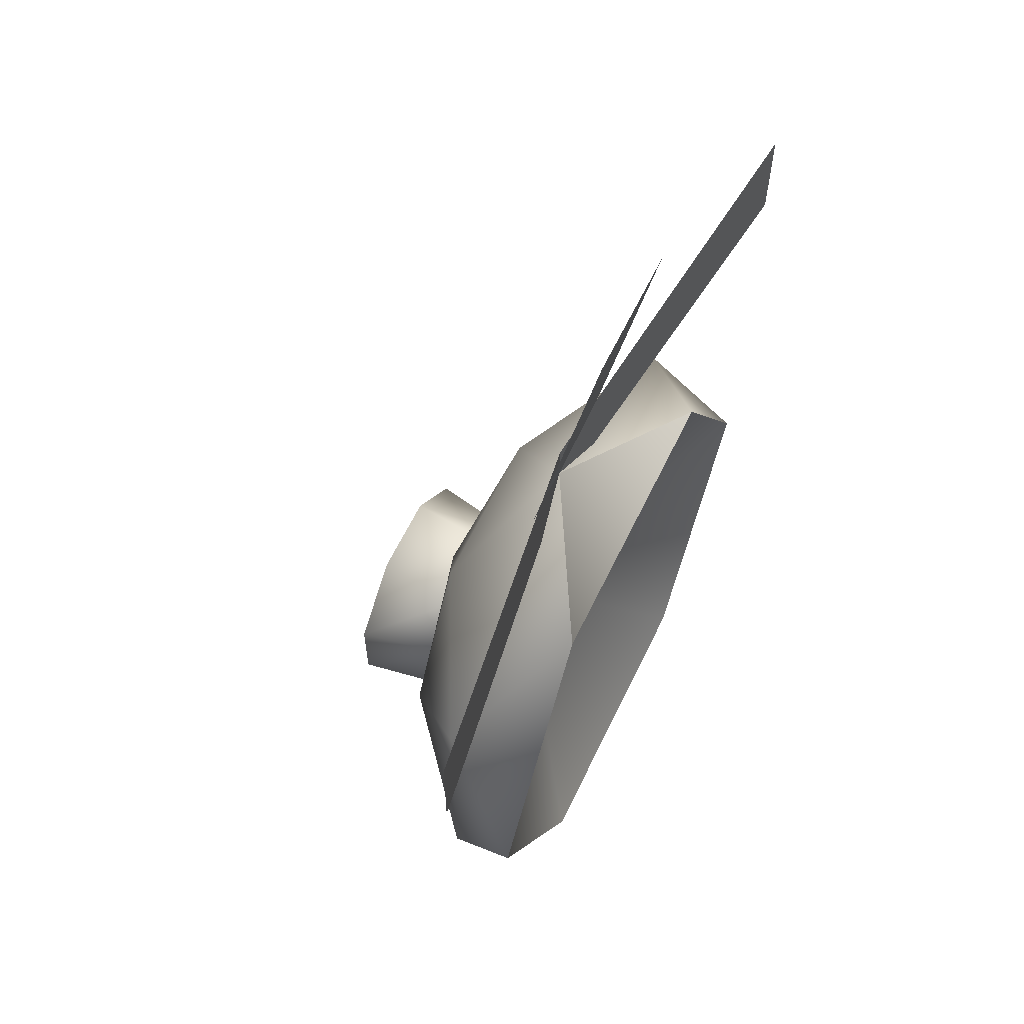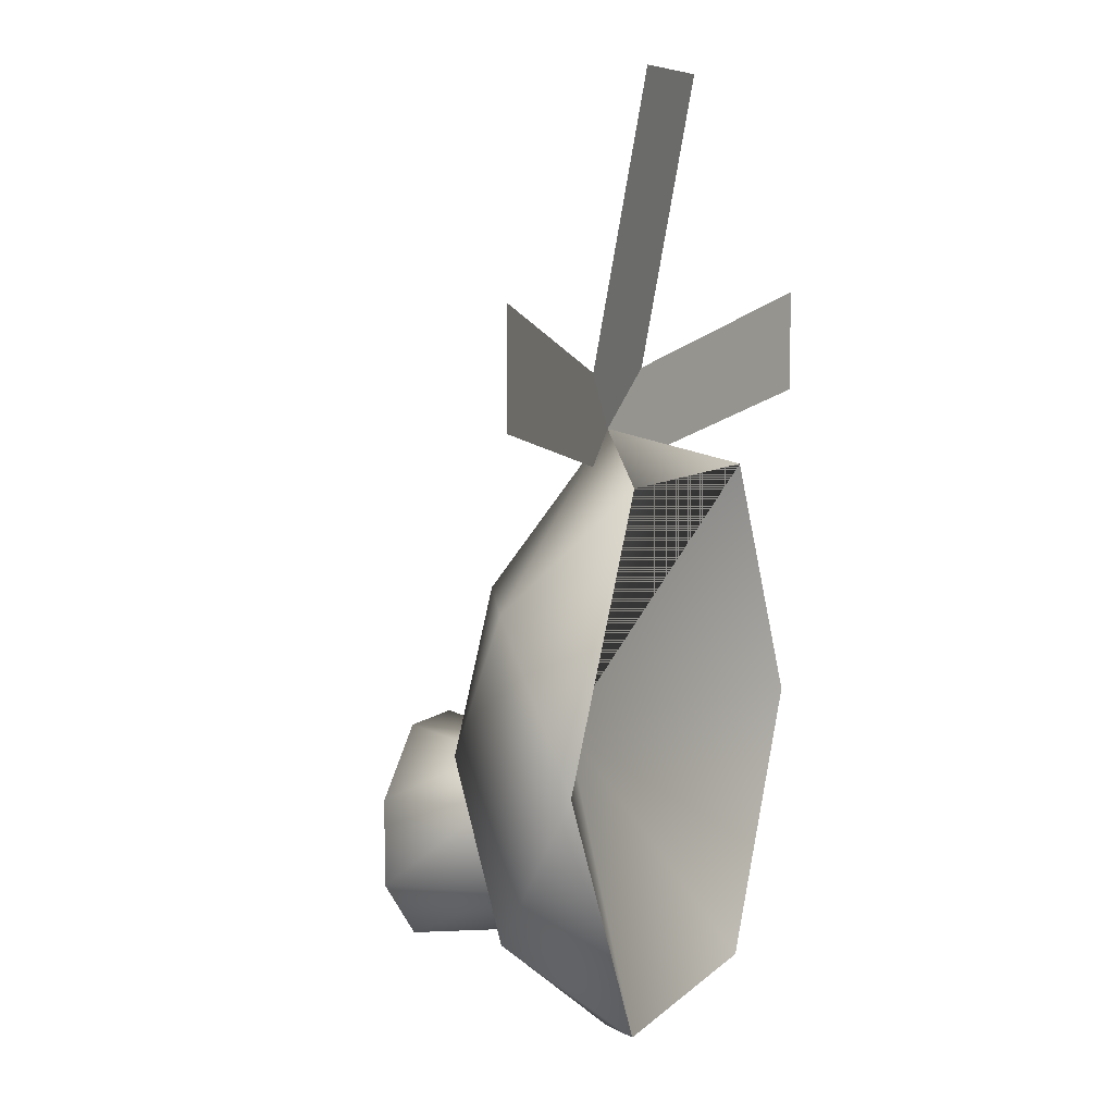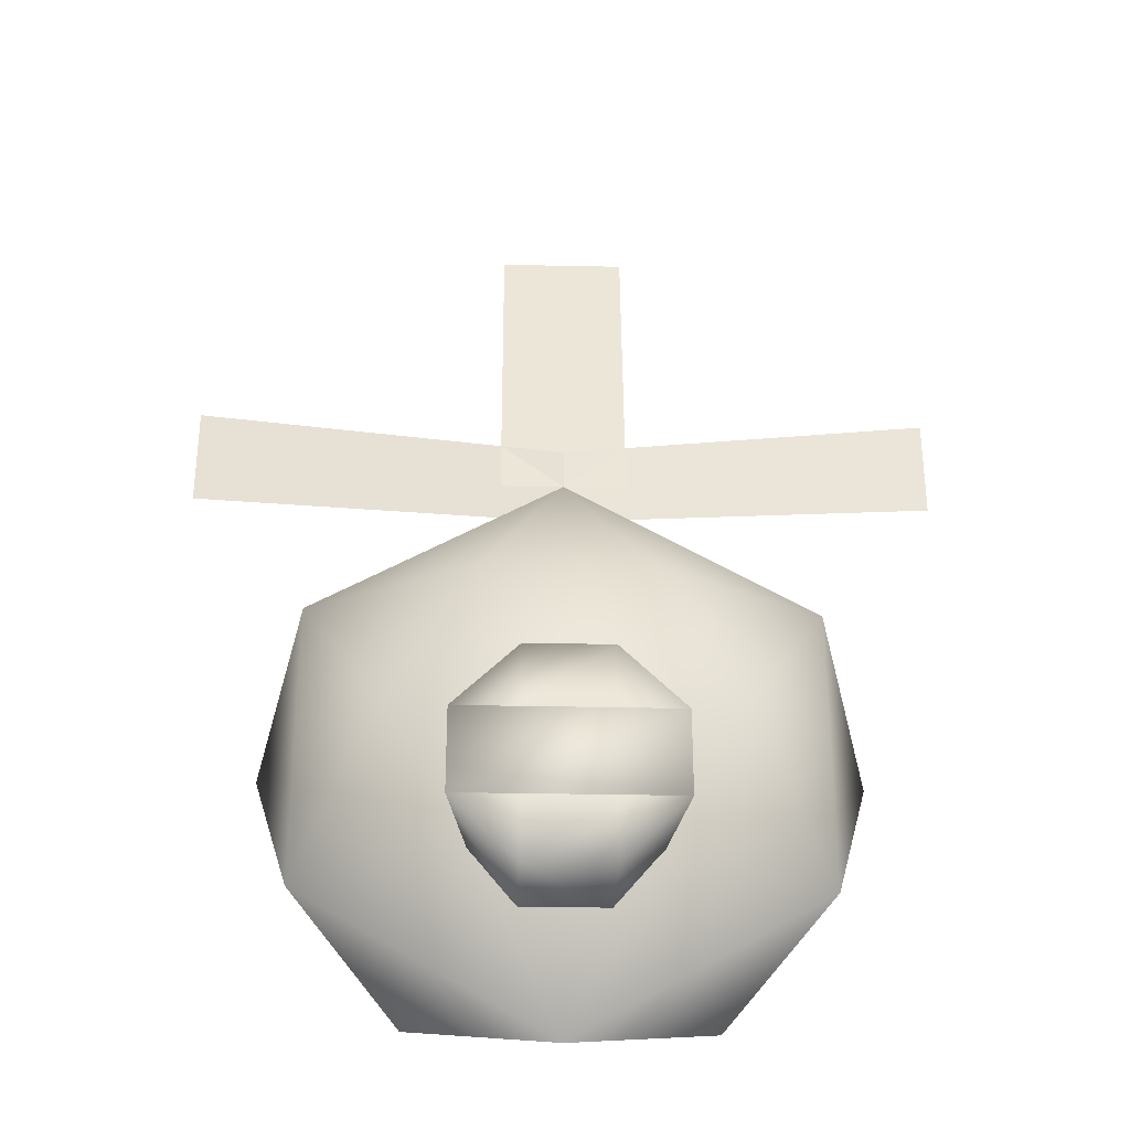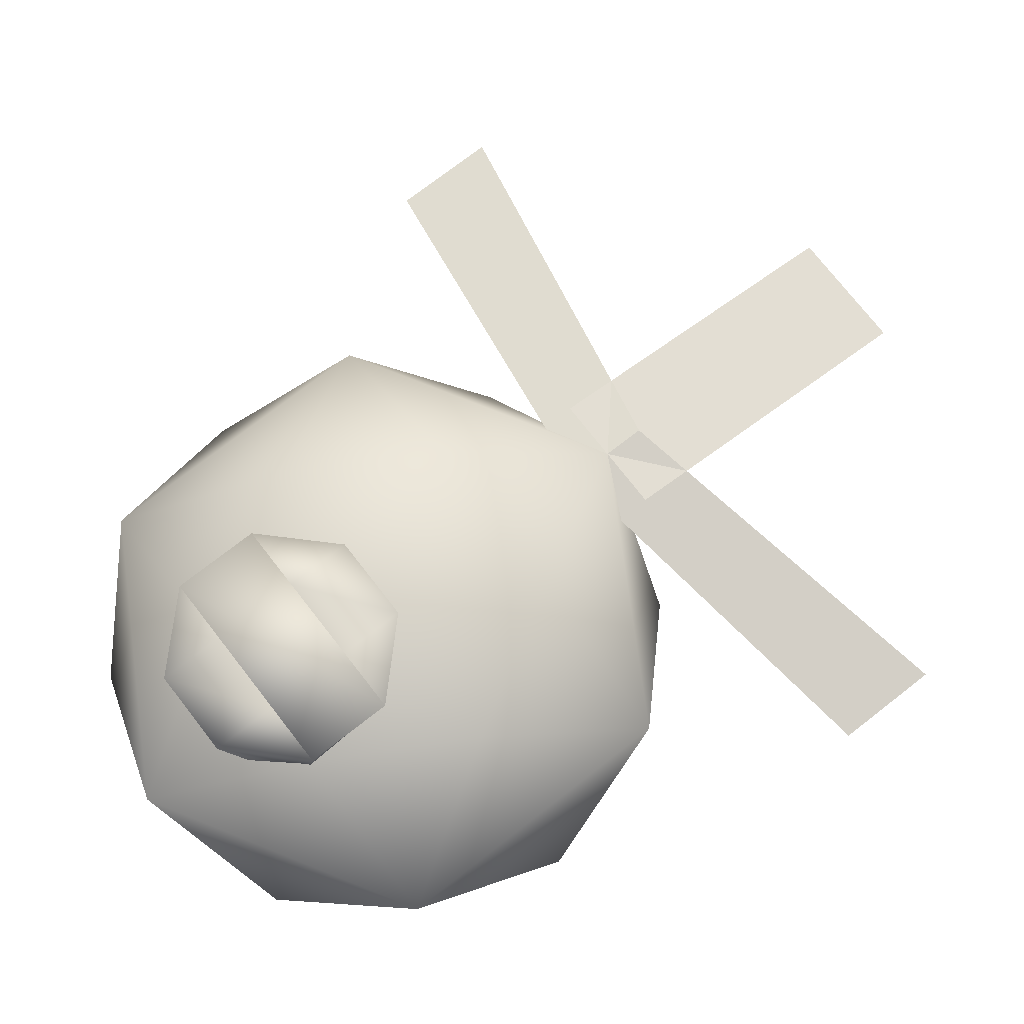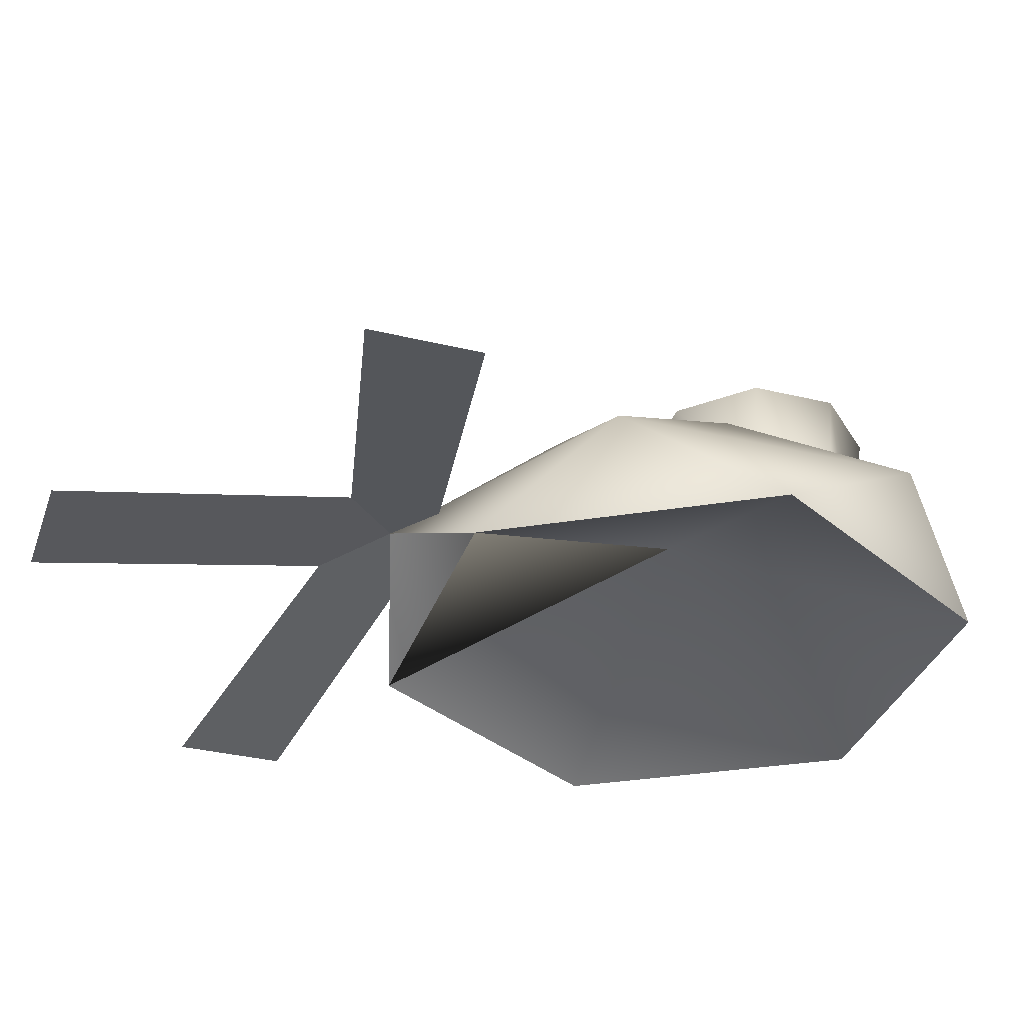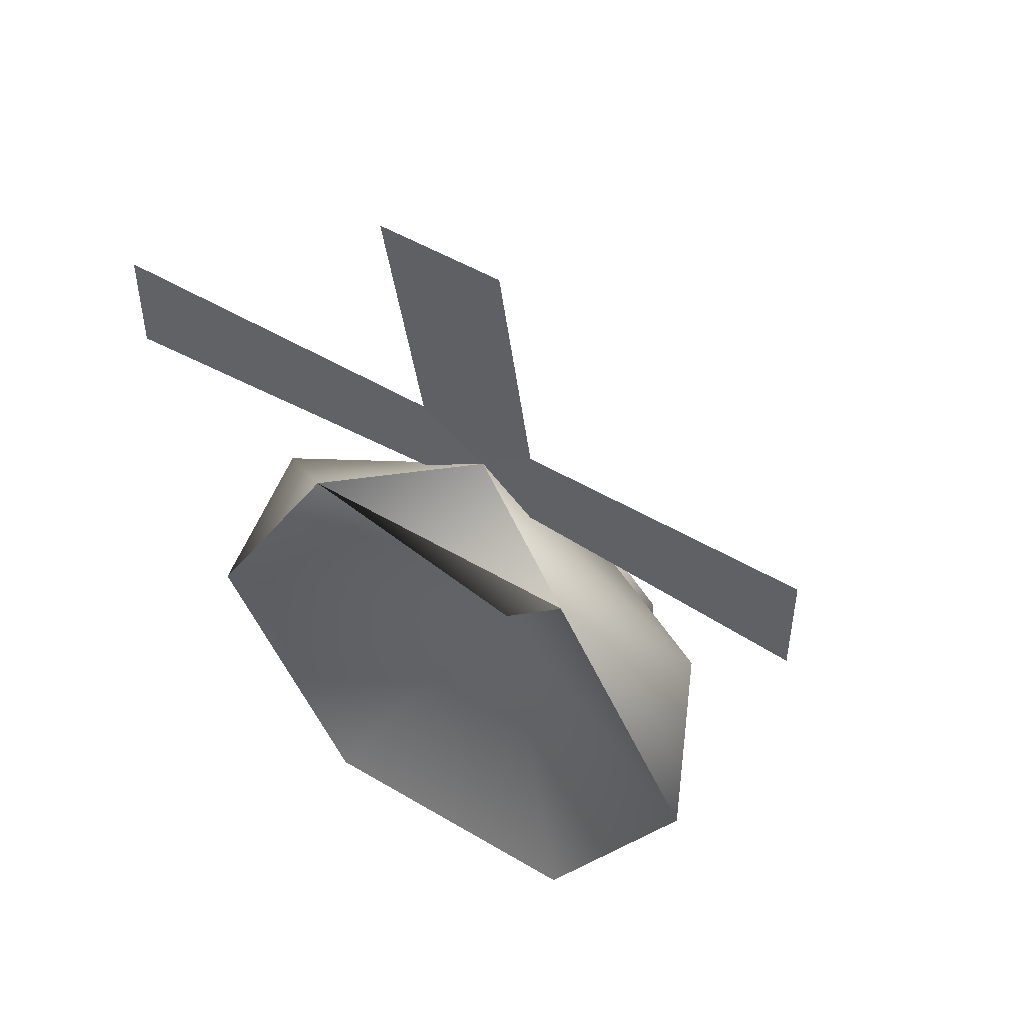
<metadata>
{"format":"obj","ext":"obj","renderer":"f3d","projection":"perspective","resolution":1024,"background":"white","views":[{"elev":62.1,"azim":115.7,"up":"+Y"},{"elev":6.9,"azim":112.8,"up":"+Y"},{"elev":-32.4,"azim":-1.7,"up":"+Y"},{"elev":74.4,"azim":52.1,"up":"+Z"},{"elev":-34.4,"azim":-108.1,"up":"+Z"},{"elev":49.6,"azim":-146.6,"up":"+Y"}]}
</metadata>
<code>
o Default
v 0.5 -0.25 1
v 1.5 1.5 1
v 2.5 -0.25 1.5
v 3.5 1.5 1
v 4.5 -0.25 1
v 3.5 -2 1
v 1.5 -2 1
v 2.5 3.25 0
v -0.5 1.5 0
v 2.5 -3.75 0
v -0.5 -2 0
v 5.5 1.5 0
v 5.5 -2 0
v 0.75 2.75 -1
v 0.75 -3.25 -1
v 4.25 2.75 -1
v 4.25 -3.25 -1
v 6 -0.25 -1
v -1 -0.25 -1
v 2.5 3.25 0
v 2.5 3.25 0
v 4.25 2.75 -1
v 0.75 2.75 -1
v 3.75 -1 2.25
v 3 -0.25 2.25
v 3 -0.5 1.25
v 3.5 -1 1
v 2 -0.25 2.25
v 2 -0.5 1.25
v 3 -2.75 2.25
v 3.75 -2 2.25
v 3.5 -2 0.75
v 3 -2.5 0.5
v 1.25 -1 2.25
v 1.5 -1 1
v 1.25 -2 2.25
v 1.5 -2 0.75
v 2 -2.75 2.25
v 2 -2.5 0.5
v 2 -1 2.25
v 3 -1 2.25
v 2 -2 2.25
v 3 -2 2.25
v 2.5 -3.75 0
v 2.5 -3.75 0
v 0.75 -3.25 -1
v 4.25 -3.25 -1
v 1.75 3.25 0
v 3.25 3.25 0
v 3.25 7.25 -0.75
v 1.75 7.25 -0.75
v 2.5 3.75 0
v 2.5 2.75 0
v 7 3.5 -0.75
v 7 4.75 -0.75
v 2.5 3.75 0
v 2.5 2.75 0
v -2 3.5 -0.75
v -2 4.75 -0.75
v 2.5 -0.25 0.5
v 0.75 2.75 -1
v 4.25 -3.25 -1
v 0.75 -3.25 -1
v 6 -0.25 -1
v -1 -0.25 -1
g Scene
f 1 3 2
f 3 4 2
f 3 5 4
f 6 5 3
f 7 3 1
f 2 4 8
f 2 9 1
f 6 7 10
f 11 7 1
f 8 9 2
f 4 12 8
f 10 13 6
f 7 11 10
f 11 1 9
f 12 5 13
f 9 8 14
f 15 10 11
f 16 8 12
f 13 10 17
f 13 18 12
f 9 19 11
f 19 9 14
f 16 12 18
f 21 22 20
f 22 23 20
f 5 12 4
f 7 6 3
f 24 26 25
f 24 27 26
f 25 29 28
f 25 26 29
f 30 32 31
f 30 33 32
f 31 27 24
f 31 32 27
f 28 35 34
f 28 29 35
f 34 37 36
f 34 35 37
f 36 39 38
f 36 37 39
f 38 33 30
f 38 39 33
f 36 24 34
f 36 31 24
f 34 40 28
f 25 41 24
f 38 43 42
f 38 30 43
f 40 25 28
f 40 41 25
f 6 13 5
f 30 31 43
f 42 36 38
f 45 46 44
f 46 47 44
f 18 13 17
f 15 11 19
f 49 50 48
f 50 51 48
f 53 54 52
f 54 55 52
f 56 58 57
f 56 59 58
f 60 61 22
f 60 22 61
f 62 63 60
f 62 60 64
f 64 60 22
f 61 60 65
f 65 60 63

</code>
